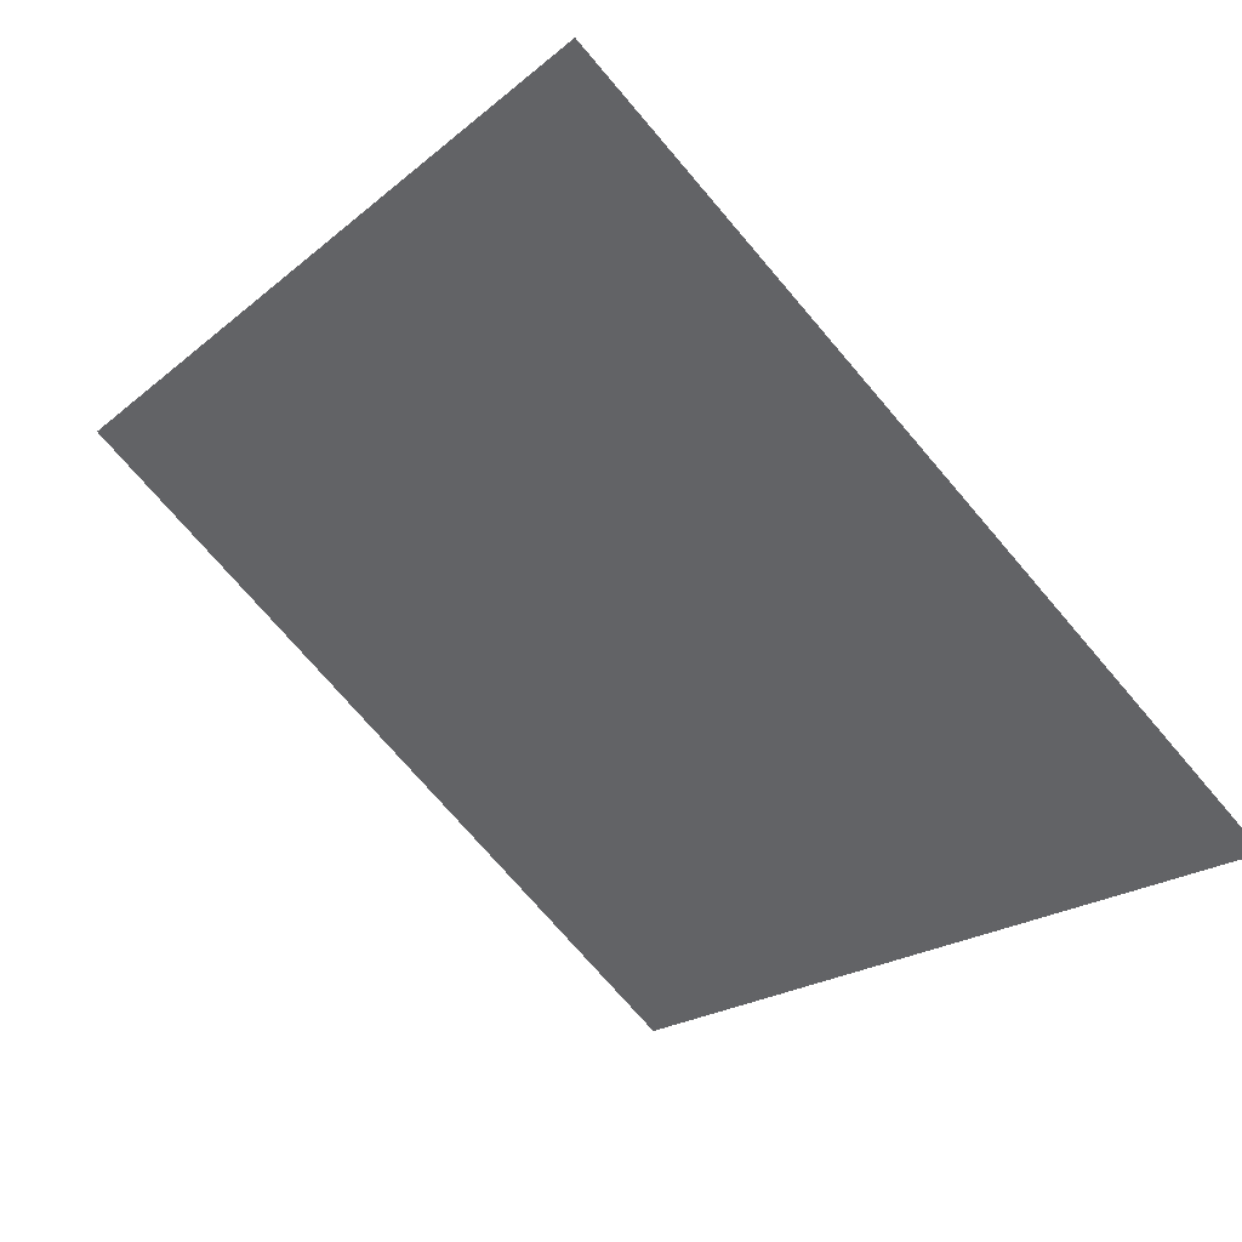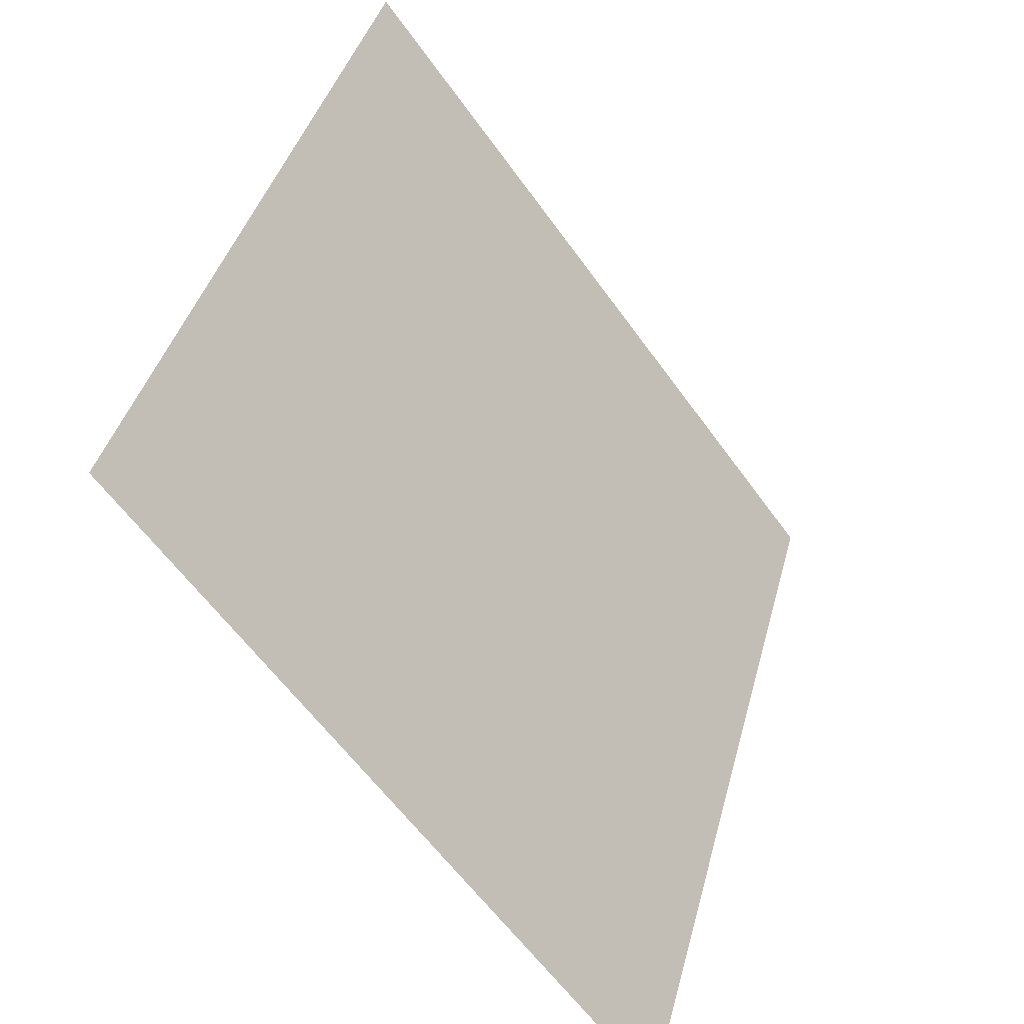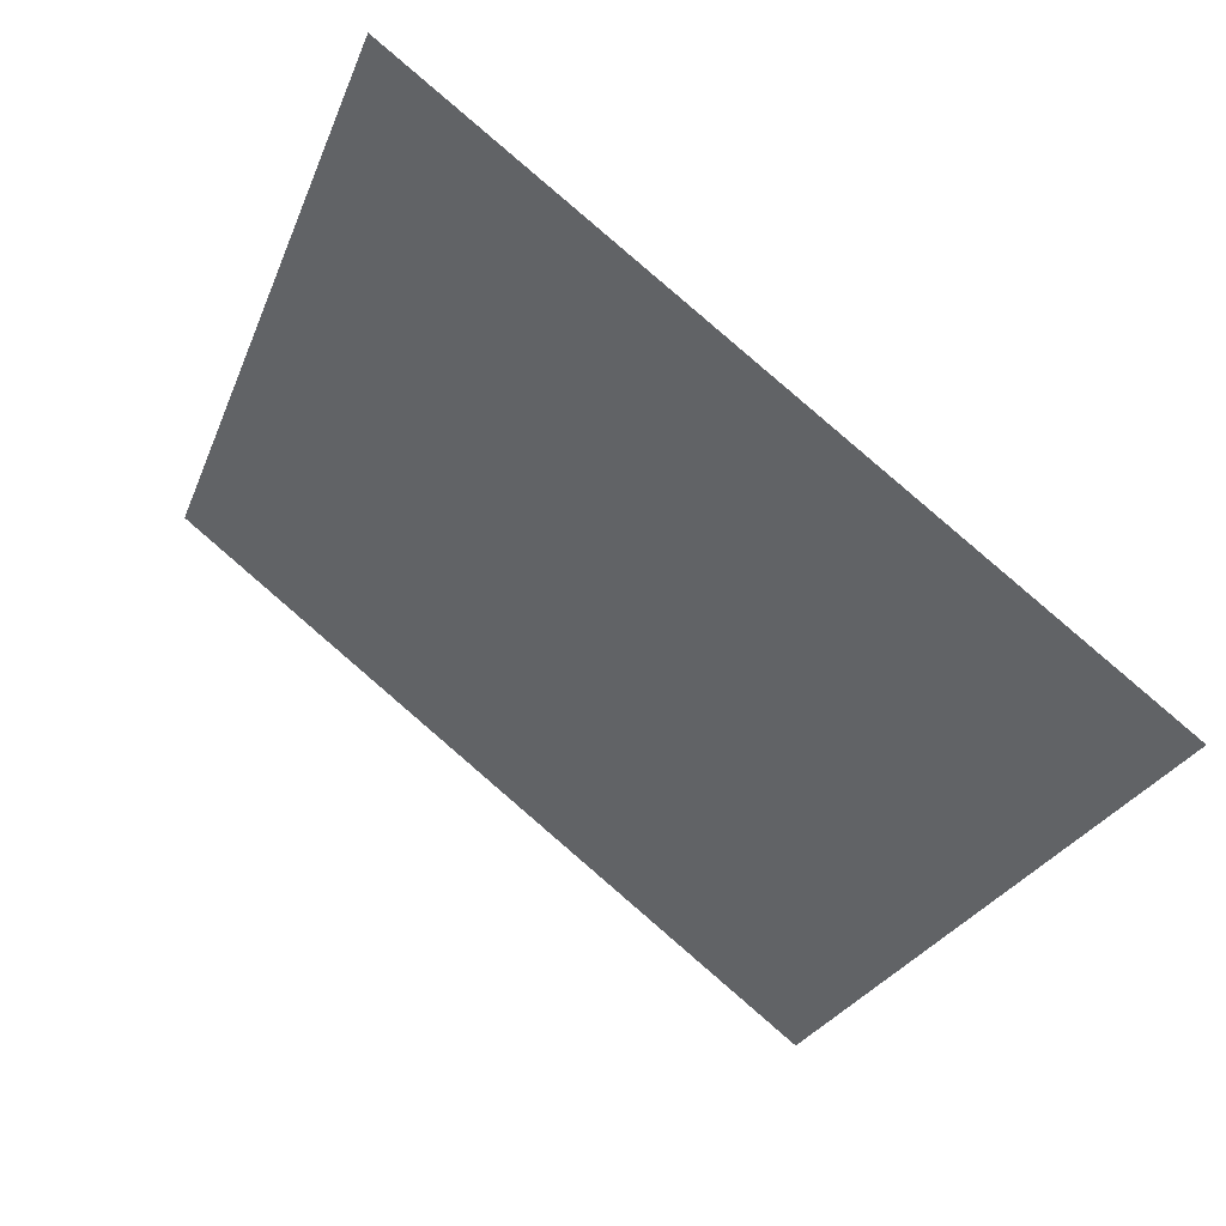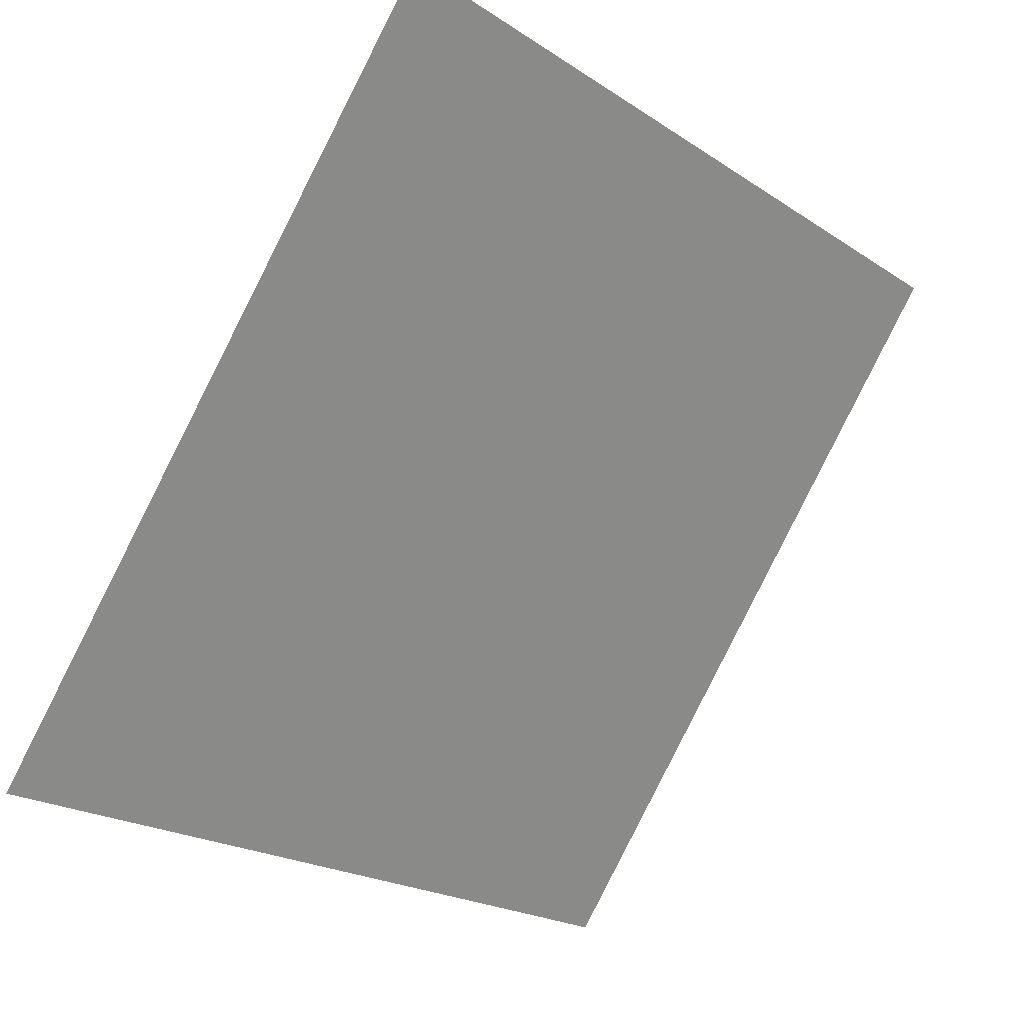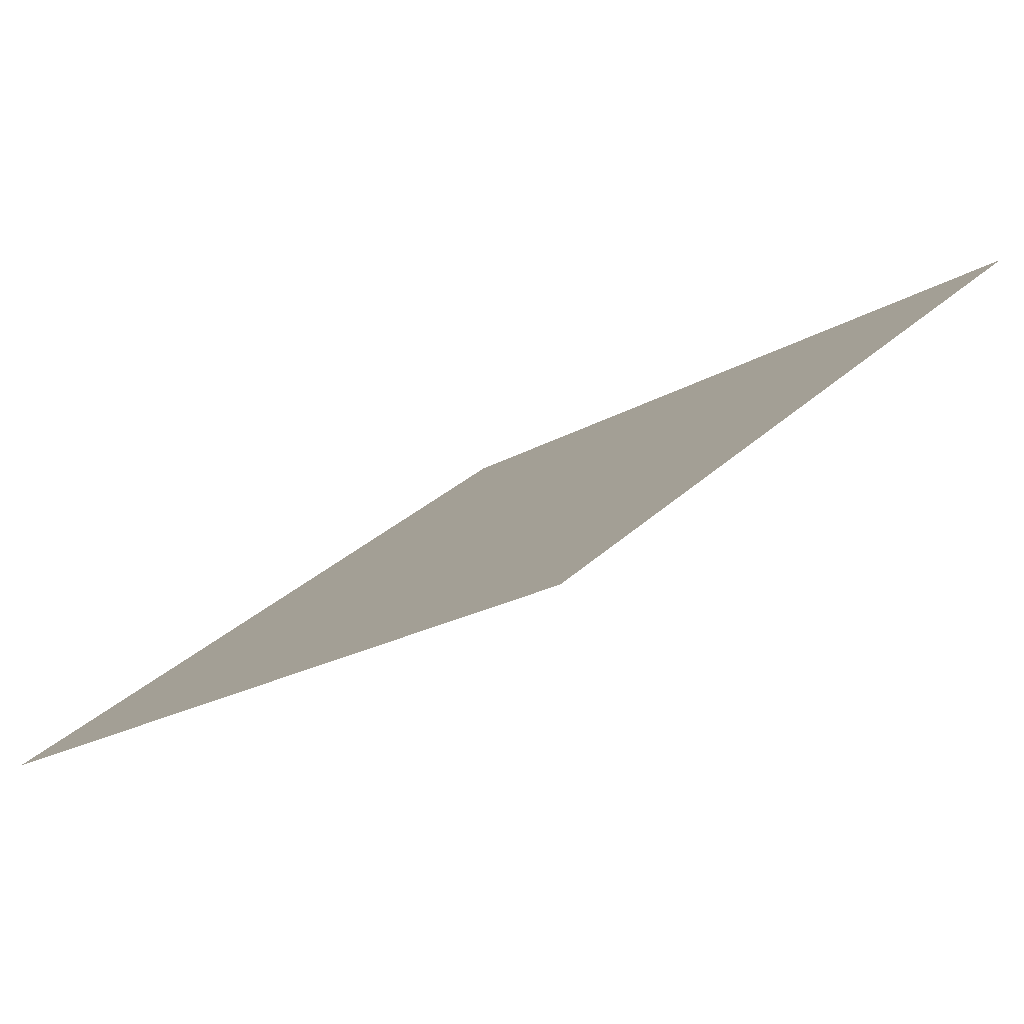
<metadata>
{"format":"obj","ext":"obj","renderer":"f3d","projection":"perspective","resolution":1024,"background":"white","views":[{"elev":-22.3,"azim":55.7,"up":"+Y"},{"elev":41.0,"azim":-76.9,"up":"+Z"},{"elev":-27.2,"azim":72.5,"up":"+Y"},{"elev":-22.1,"azim":129.6,"up":"+Z"},{"elev":-18.4,"azim":-132.0,"up":"+Y"}]}
</metadata>
<code>
v -0.1969 0.7828 0.4984
v -0.2034 0.783 0.4985
v -0.2033 0.7869 0.5037
v -0.1968 0.7867 0.5037
f 4 3 2 1

</code>
